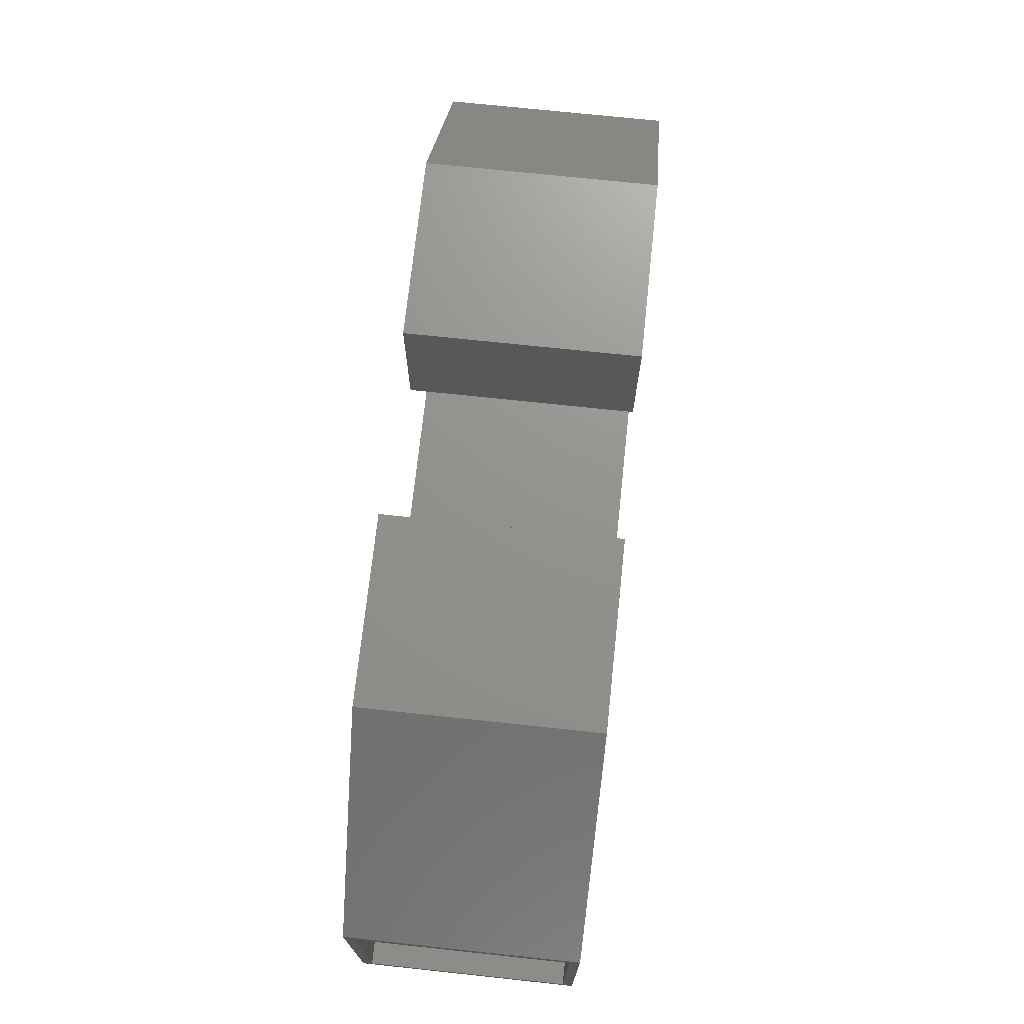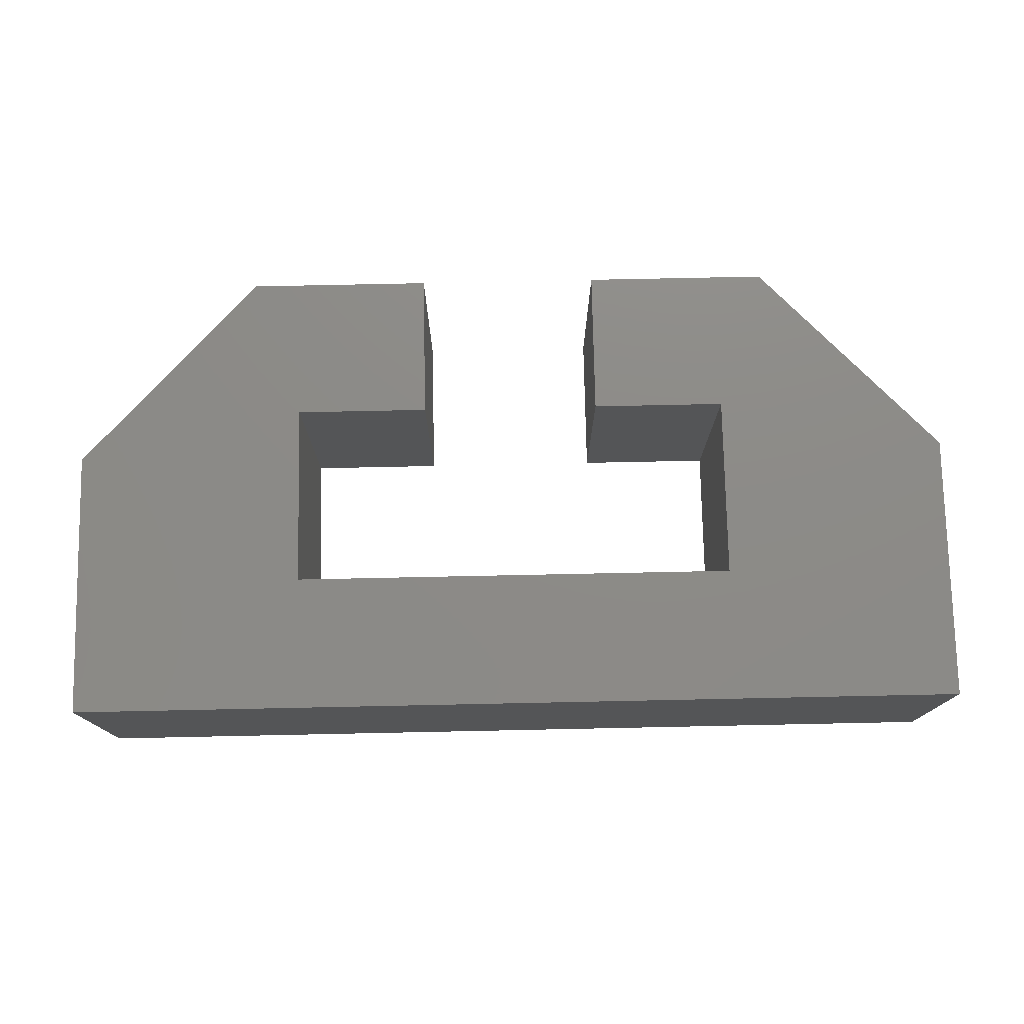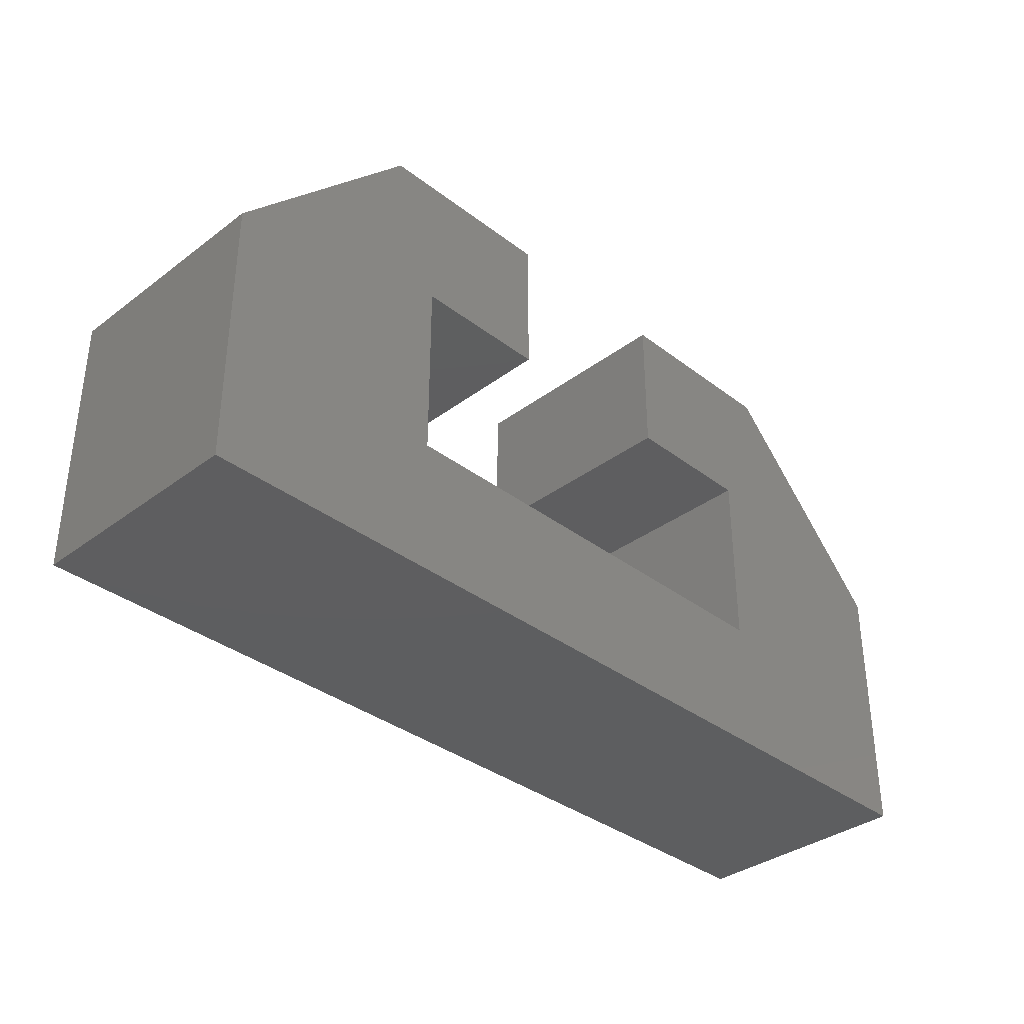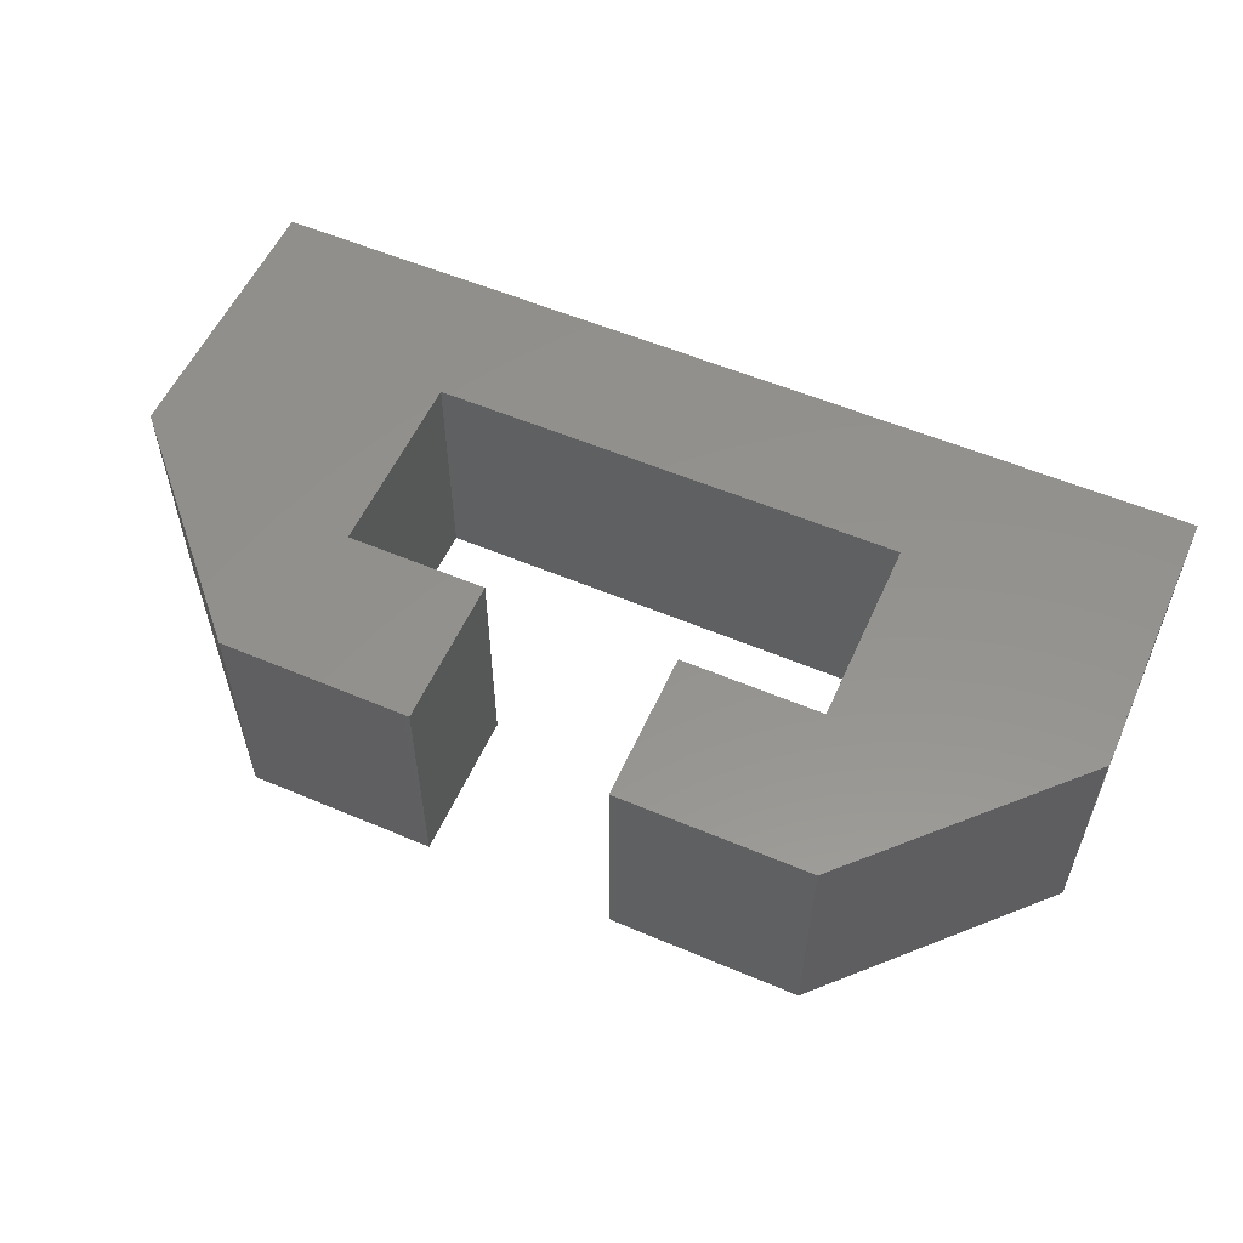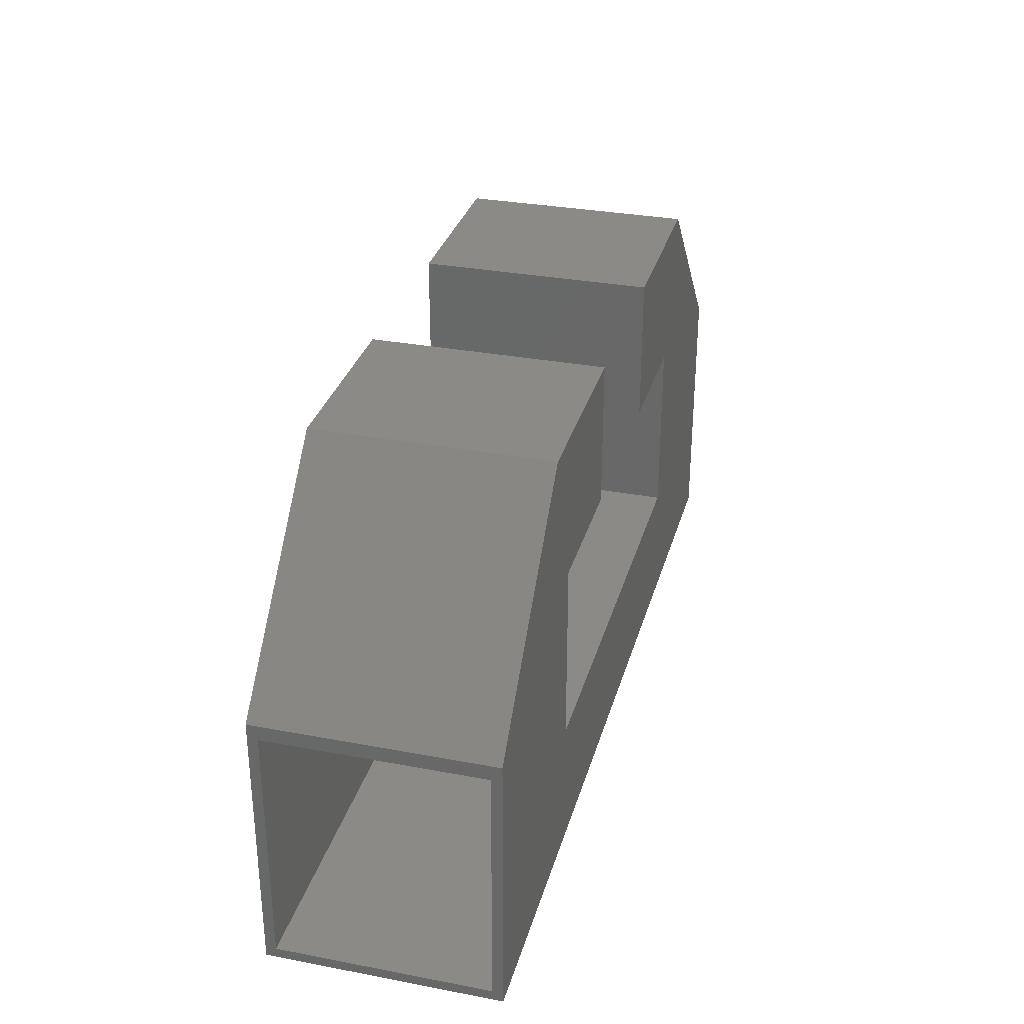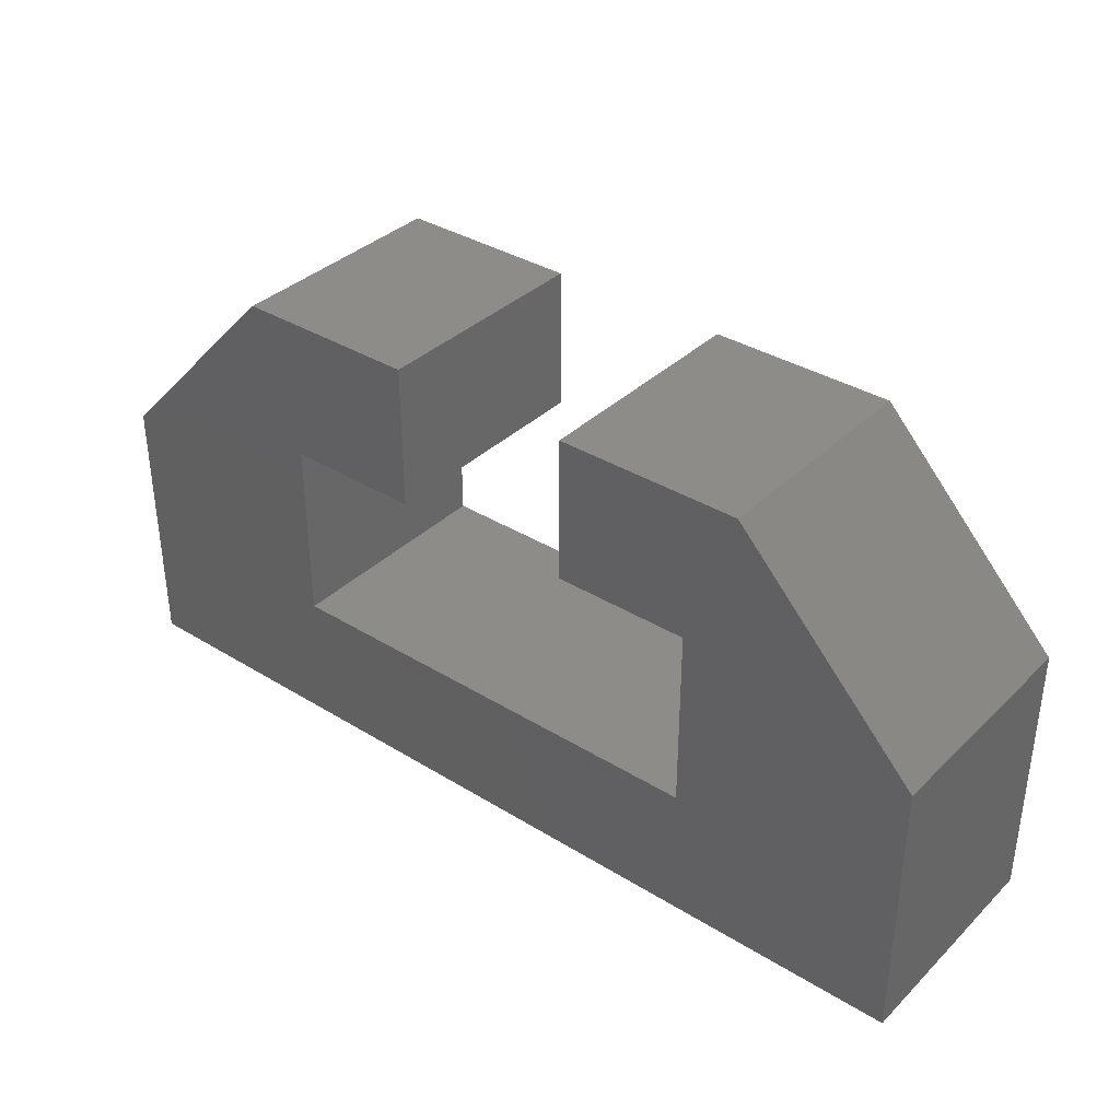
<metadata>
{"format":"stl","ext":"stl","renderer":"f3d","projection":"perspective","resolution":1024,"background":"white","views":[{"elev":71.6,"azim":-83.9,"up":"+Y"},{"elev":76.2,"azim":-1.2,"up":"+Z"},{"elev":-35.4,"azim":134.7,"up":"+Y"},{"elev":55.9,"azim":-156.0,"up":"+Z"},{"elev":31.5,"azim":-75.0,"up":"+Y"},{"elev":36.1,"azim":38.9,"up":"+Y"}]}
</metadata>
<code>
# stl→obj: 56 verts, 108 faces
v -0.75 -0.4922 0.3516
v -0.75 -0.4766 0.3359
v -0.75 -0.4922 0
v -0.75 -0.4766 0.01562
v -0.75 -0.07771 0
v -0.75 -0.1004 0.01562
v -0.75 -0.07771 0.3516
v -0.75 -0.1004 0.3359
v 0.6406 -0.4766 0.3359
v 0.6406 -0.4766 0.01562
v -0.462 0.2027 0.3359
v -0.462 0.2027 0.01562
v 0.1094 0.2027 0.01562
v 0.1094 0.01192 0.01562
v 0.3683 0.2027 0.01562
v 0.3166 0.01192 0.01562
v 0.3166 -0.3006 0.01562
v 0.6406 -0.08395 0.01562
v -0.4104 -0.3006 0.01562
v -0.4104 0.01192 0.01562
v -0.2031 0.2027 0.01562
v -0.2031 0.01192 0.01562
v 0.3166 -0.3006 0.3359
v 0.3166 0.01192 0.3359
v 0.3683 0.2027 0.3359
v 0.1094 0.01192 0.3359
v 0.1094 0.2027 0.3359
v 0.6406 -0.08395 0.3359
v -0.4104 -0.3006 0.3359
v -0.4104 0.01192 0.3359
v -0.2031 0.2027 0.3359
v -0.2031 0.01192 0.3359
v -0.1875 0.2183 0.3516
v -0.3947 -0.003701 0.3516
v -0.1875 -0.003701 0.3516
v 0.09375 0.2183 0.3516
v 0.09375 -0.003701 0.3516
v 0.375 0.2183 0.3516
v 0.301 -0.003701 0.3516
v 0.6562 -0.07771 0.3516
v 0.6562 -0.4922 0.3516
v 0.301 -0.285 0.3516
v -0.3947 -0.285 0.3516
v -0.4688 0.2183 0.3516
v -0.1875 -0.003701 0
v -0.3947 -0.003701 0
v -0.1875 0.2183 0
v 0.6562 -0.07771 0
v 0.301 -0.003701 0
v 0.375 0.2183 0
v 0.09375 -0.003701 0
v 0.09375 0.2183 0
v 0.301 -0.285 0
v 0.6562 -0.4922 0
v -0.3947 -0.285 0
v -0.4688 0.2183 0
f 1 2 3
f 3 2 4
f 3 4 5
f 5 4 6
f 5 6 7
f 7 6 8
f 7 8 1
f 1 8 2
f 2 9 4
f 4 9 10
f 11 8 12
f 12 8 6
f 4 12 6
f 13 14 15
f 15 14 16
f 15 16 17
f 18 15 10
f 10 15 17
f 10 17 4
f 4 17 19
f 4 19 12
f 12 19 20
f 12 20 21
f 21 20 22
f 8 11 2
f 23 24 25
f 25 24 26
f 25 26 27
f 2 23 9
f 9 23 25
f 9 25 28
f 23 2 29
f 29 2 11
f 29 11 30
f 30 11 31
f 30 31 32
f 9 28 10
f 10 28 18
f 28 25 18
f 18 25 15
f 31 11 21
f 21 11 12
f 25 27 15
f 15 27 13
f 13 27 14
f 14 27 26
f 30 32 20
f 20 32 22
f 26 24 14
f 14 24 16
f 16 24 17
f 17 24 23
f 23 29 17
f 17 29 19
f 19 29 20
f 20 29 30
f 22 32 21
f 21 32 31
f 33 34 35
f 36 37 38
f 38 37 39
f 38 39 40
f 40 39 41
f 41 39 42
f 41 42 1
f 1 42 43
f 1 43 7
f 7 43 34
f 7 34 44
f 44 34 33
f 45 46 47
f 48 49 50
f 50 49 51
f 50 51 52
f 3 53 54
f 54 53 49
f 54 49 48
f 53 3 55
f 55 3 5
f 55 5 46
f 46 5 56
f 46 56 47
f 44 56 7
f 7 56 5
f 33 47 44
f 44 47 56
f 45 47 35
f 35 47 33
f 34 46 35
f 35 46 45
f 55 46 43
f 43 46 34
f 42 53 43
f 43 53 55
f 49 53 39
f 39 53 42
f 37 51 39
f 39 51 49
f 52 51 36
f 36 51 37
f 38 50 36
f 36 50 52
f 40 48 38
f 38 48 50
f 41 54 40
f 40 54 48
f 1 3 41
f 41 3 54

</code>
